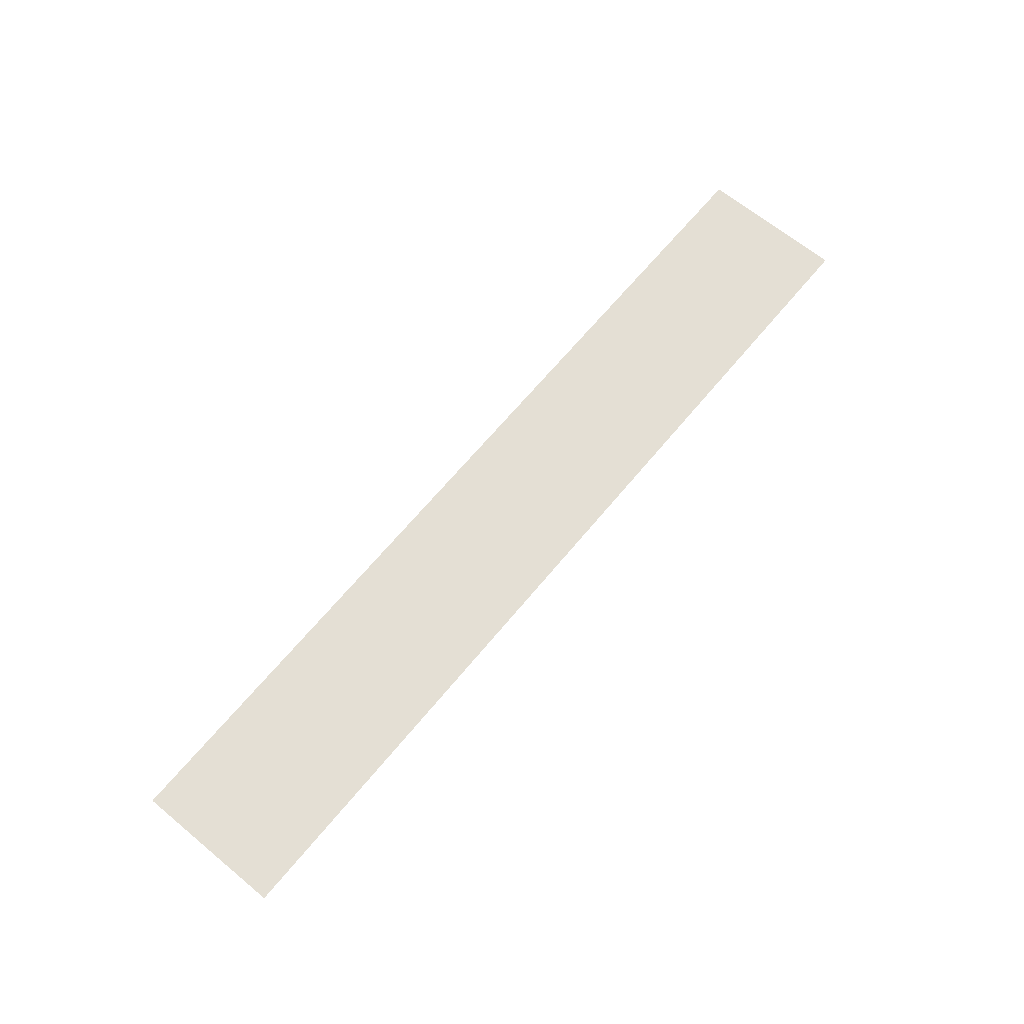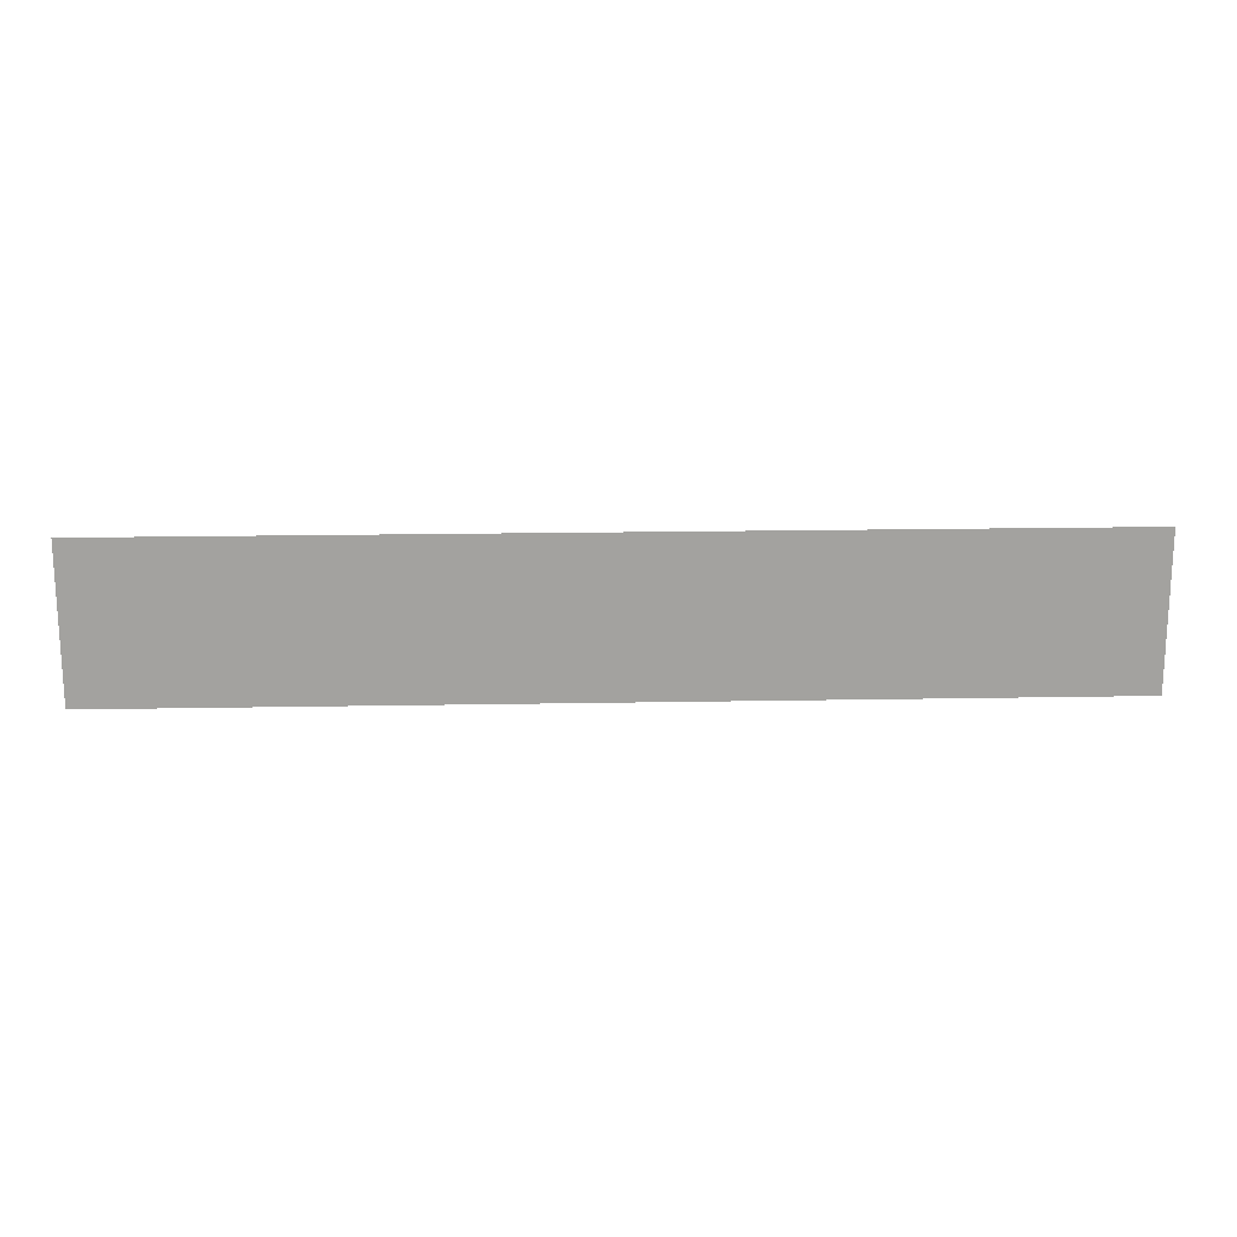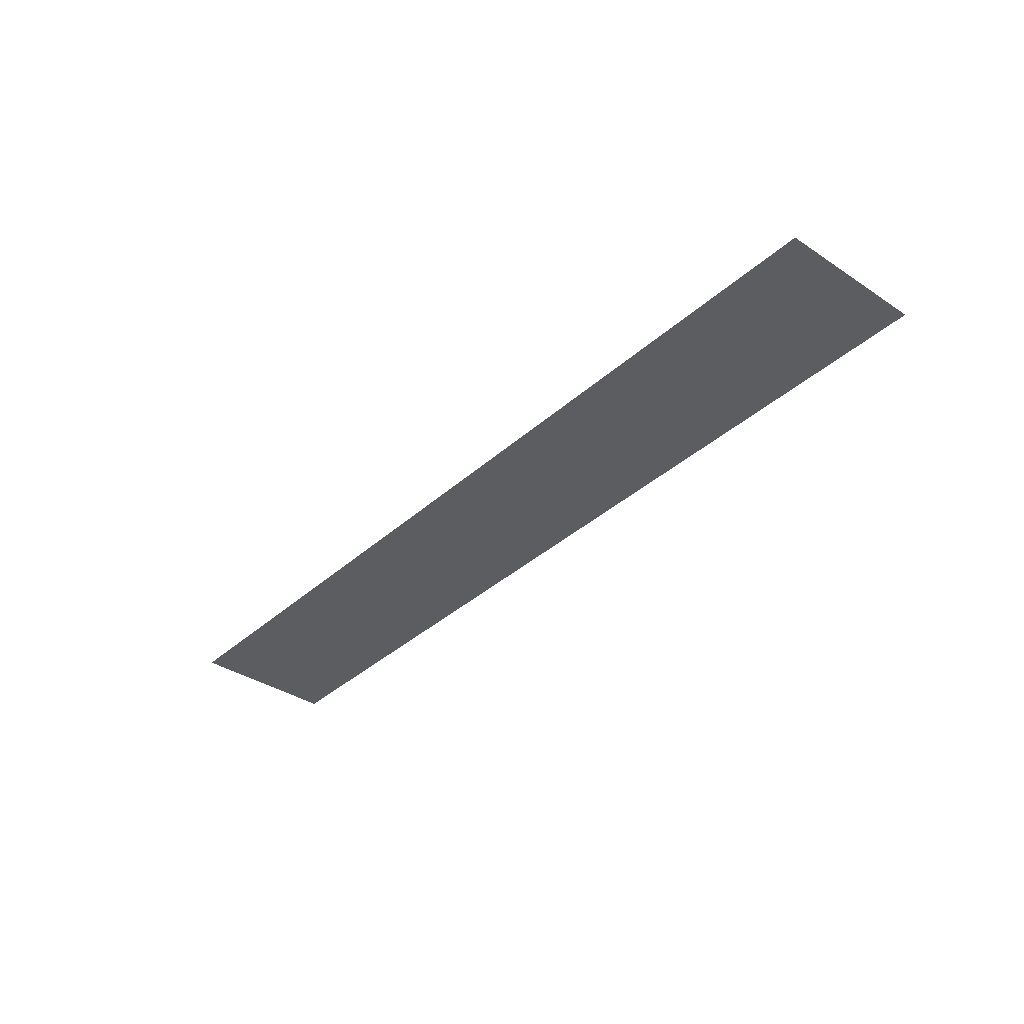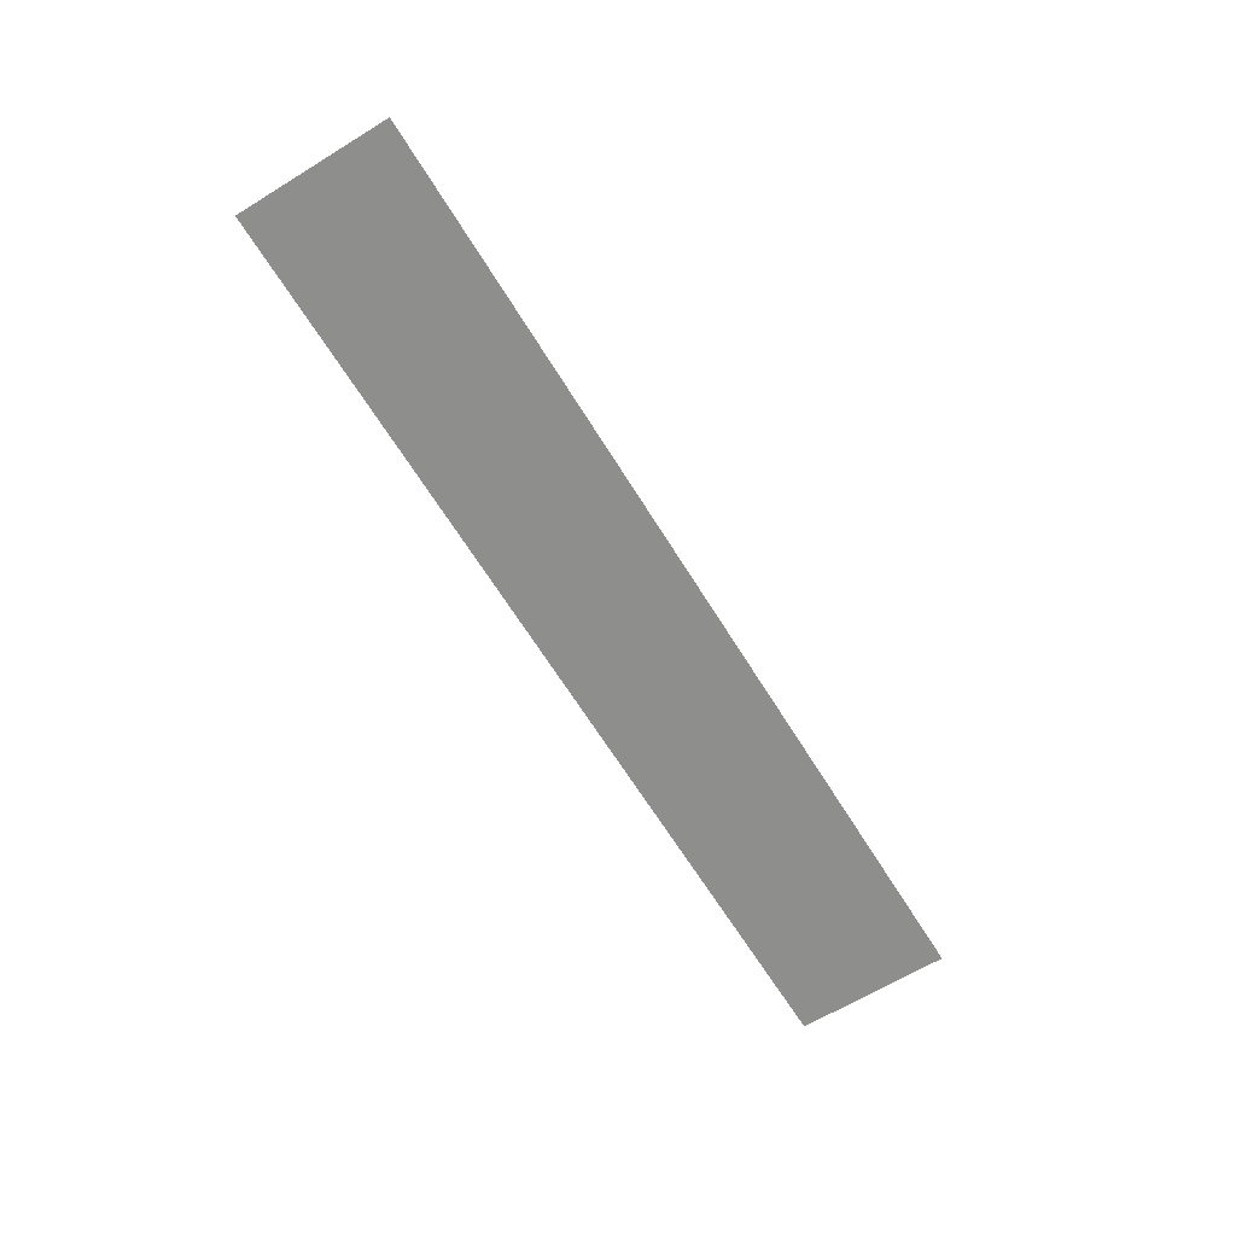
<metadata>
{"format":"obj","ext":"obj","renderer":"f3d","projection":"perspective","resolution":1024,"background":"white","views":[{"elev":66.3,"azim":-50.4,"up":"+Z"},{"elev":17.9,"azim":-2.1,"up":"+Y"},{"elev":-36.5,"azim":49.3,"up":"+Z"},{"elev":-64.9,"azim":121.6,"up":"+Z"}]}
</metadata>
<code>
o mesh20/mesh20-geometry#mesh20-geometry
v -0.2657 0.6517 0.3992
v 0.2724 0.5649 0.3992
v -0.2657 0.5649 0.3992
v 0.2724 0.6517 0.3992
f 1 2 3
f 2 1 4
f 3 2 1
f 4 1 2

</code>
